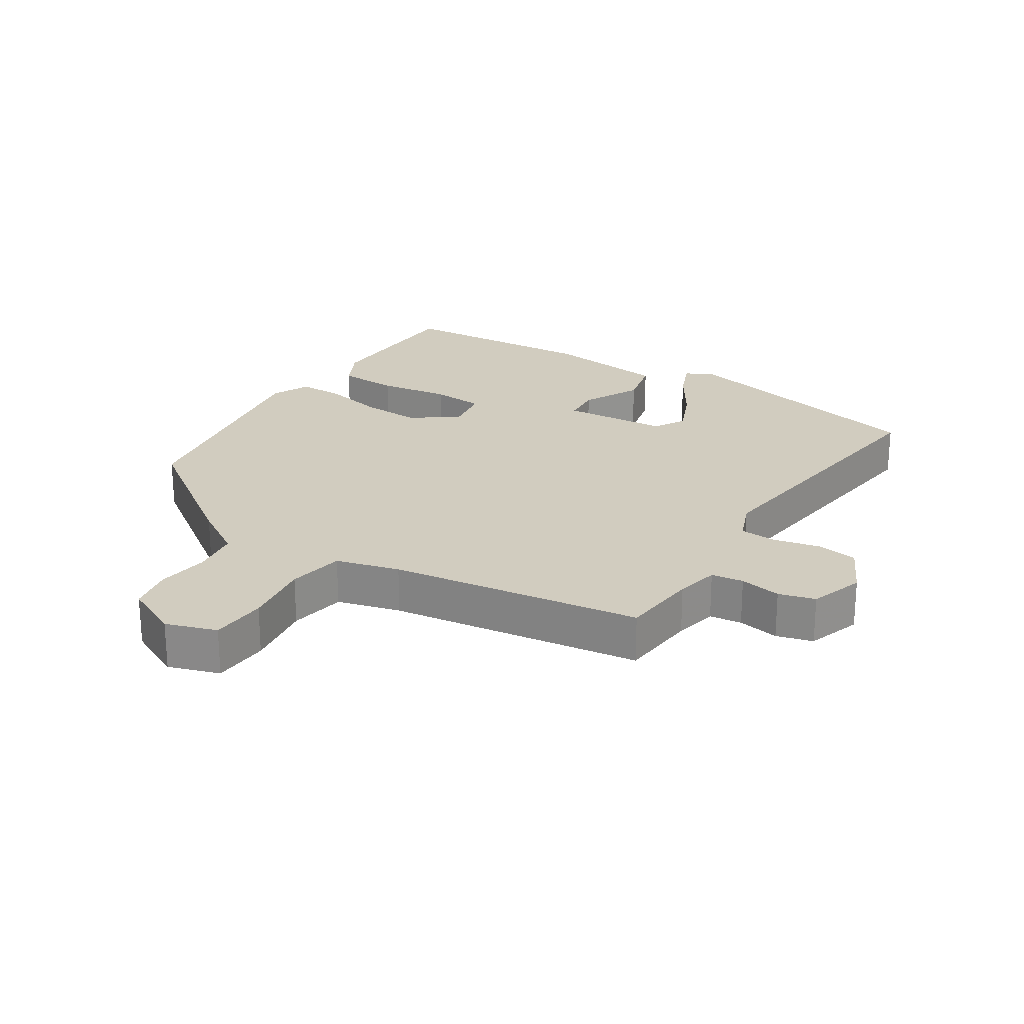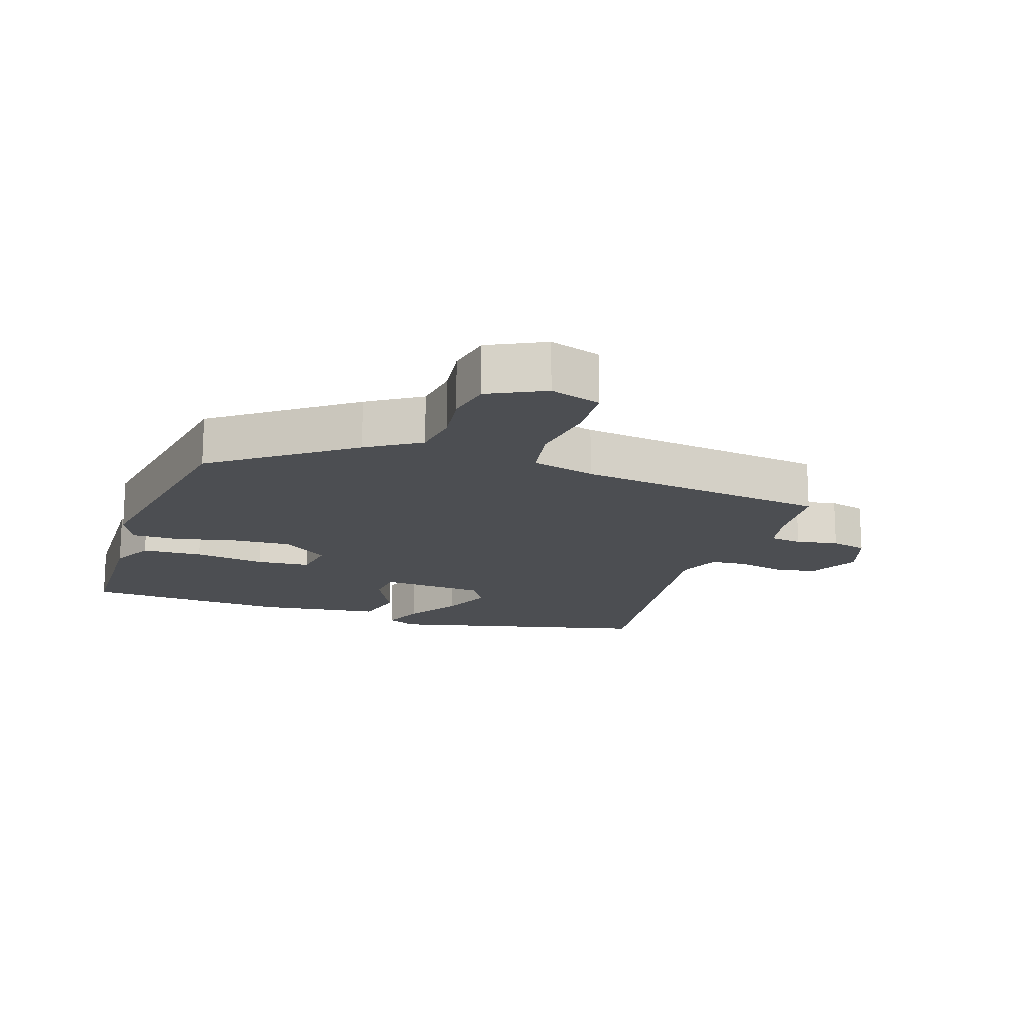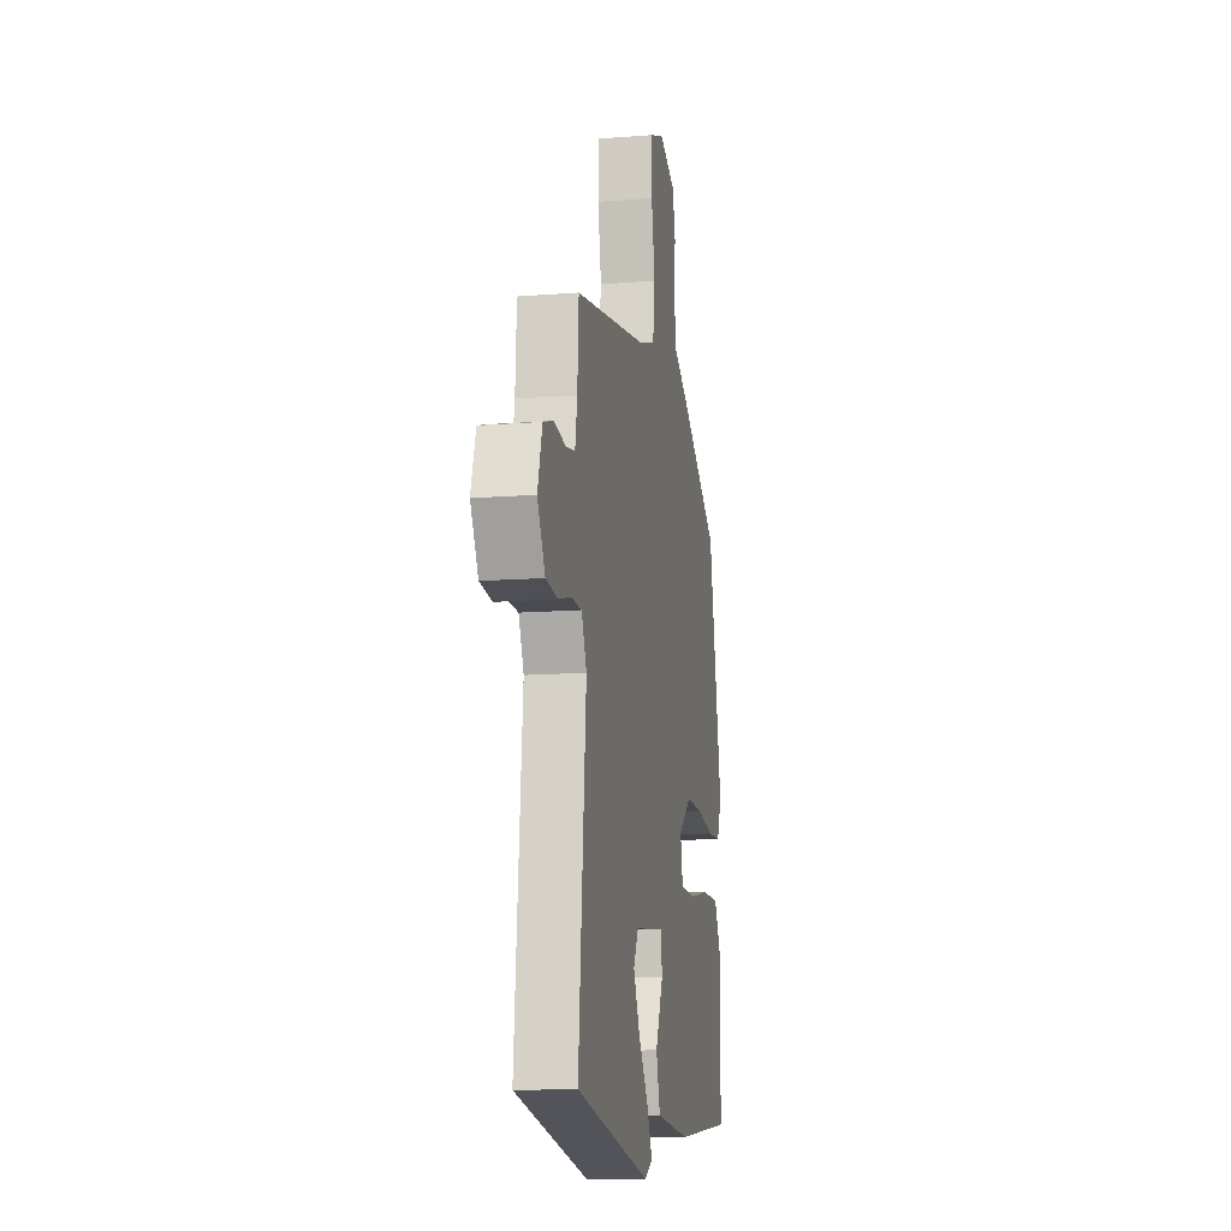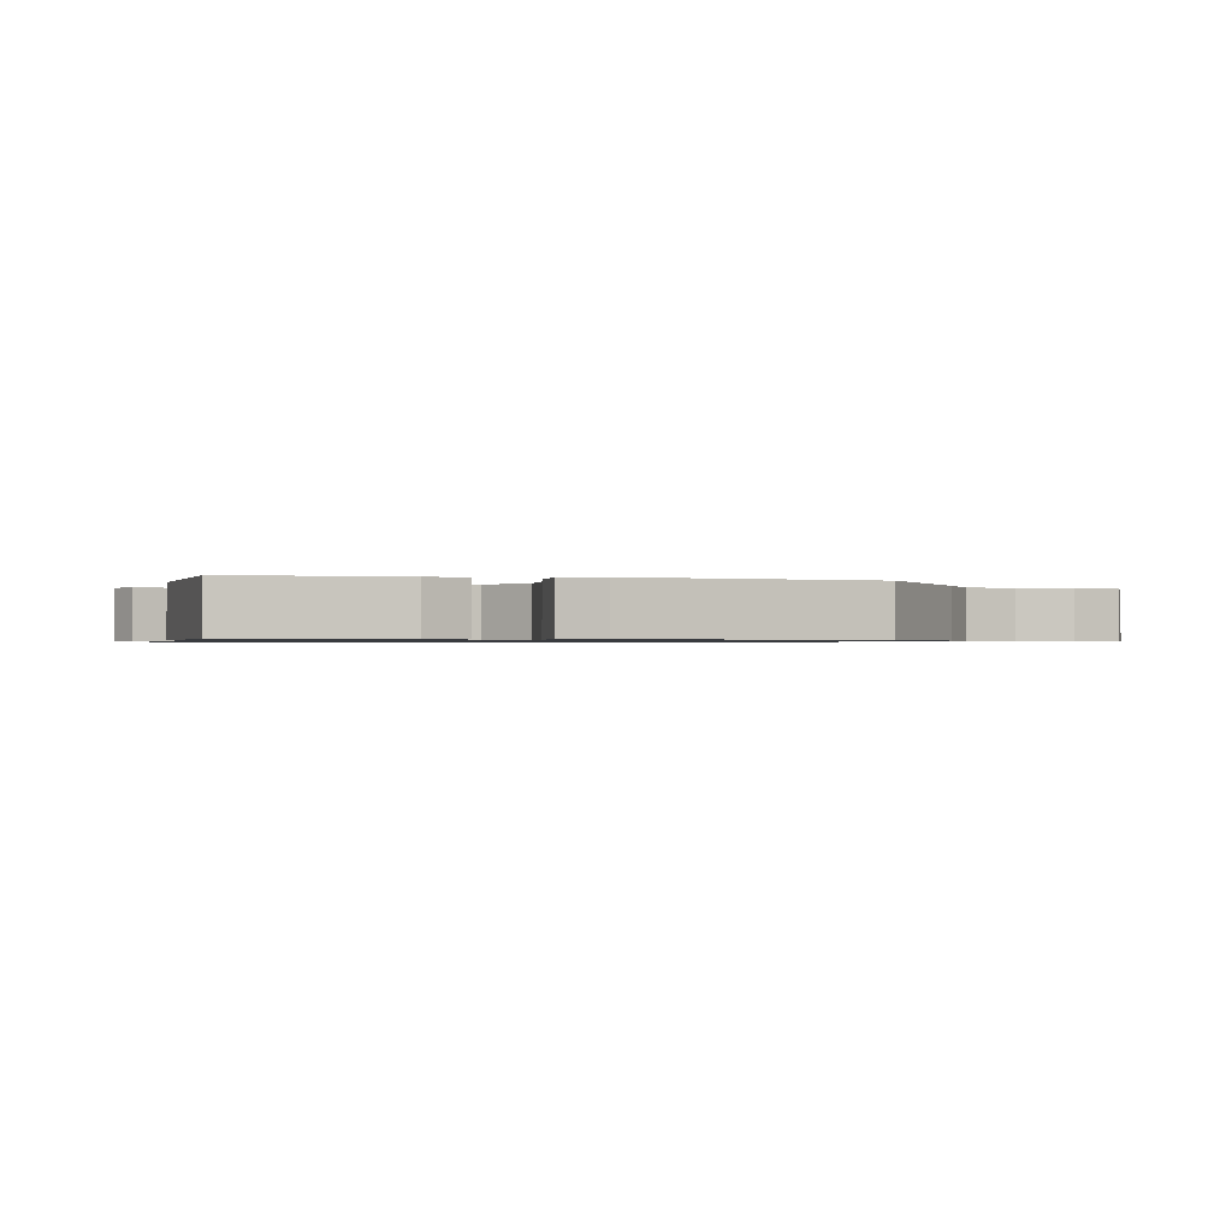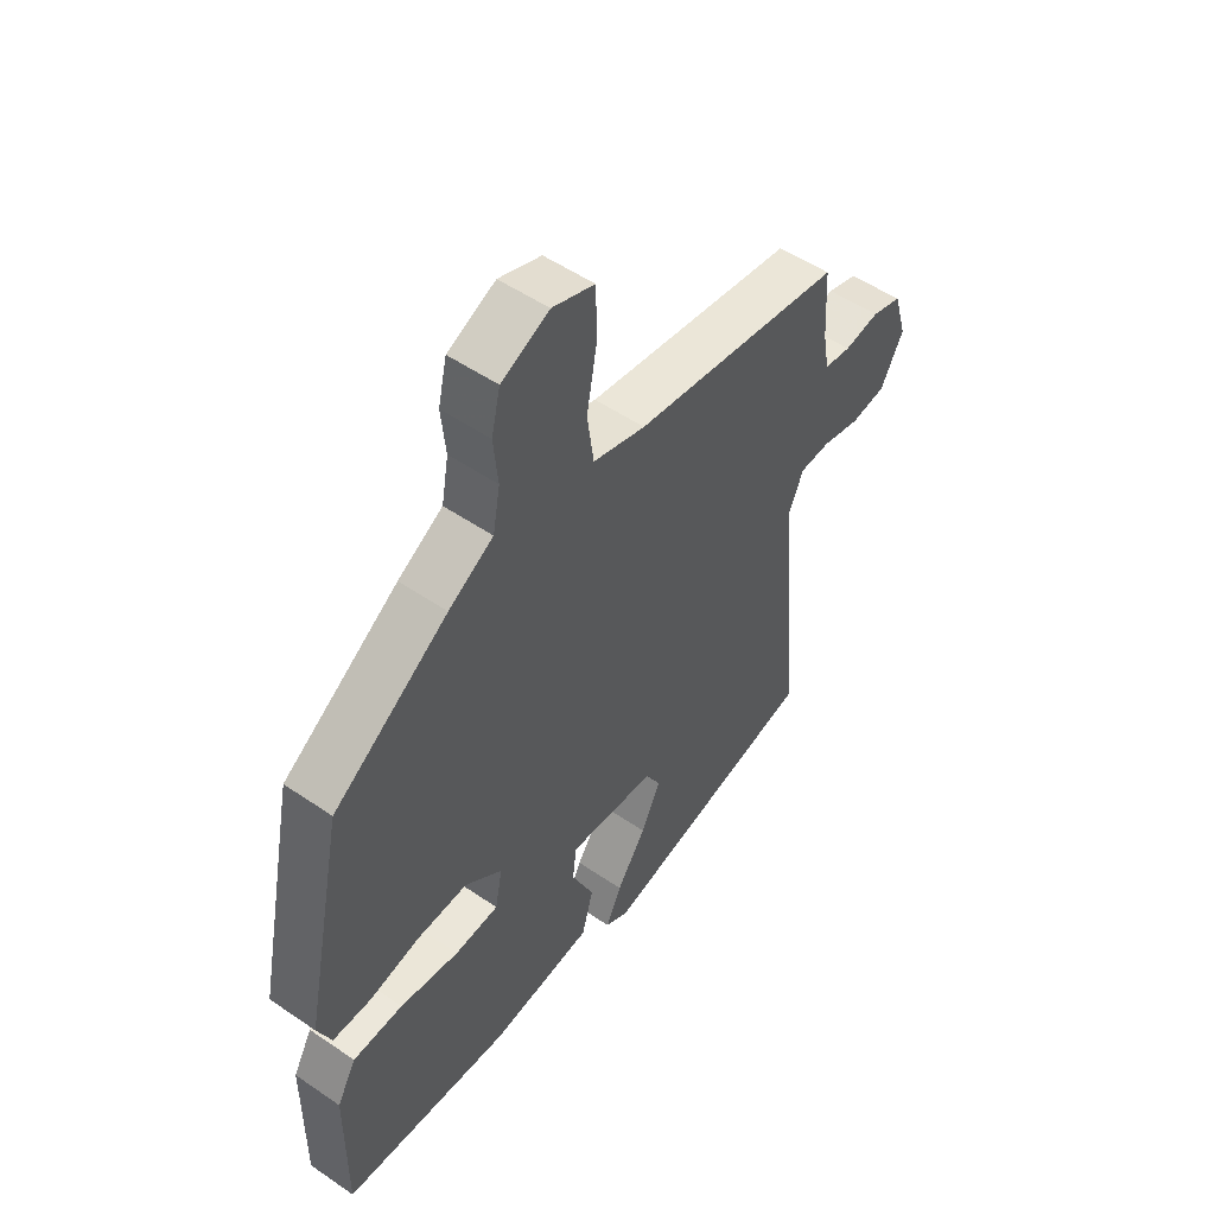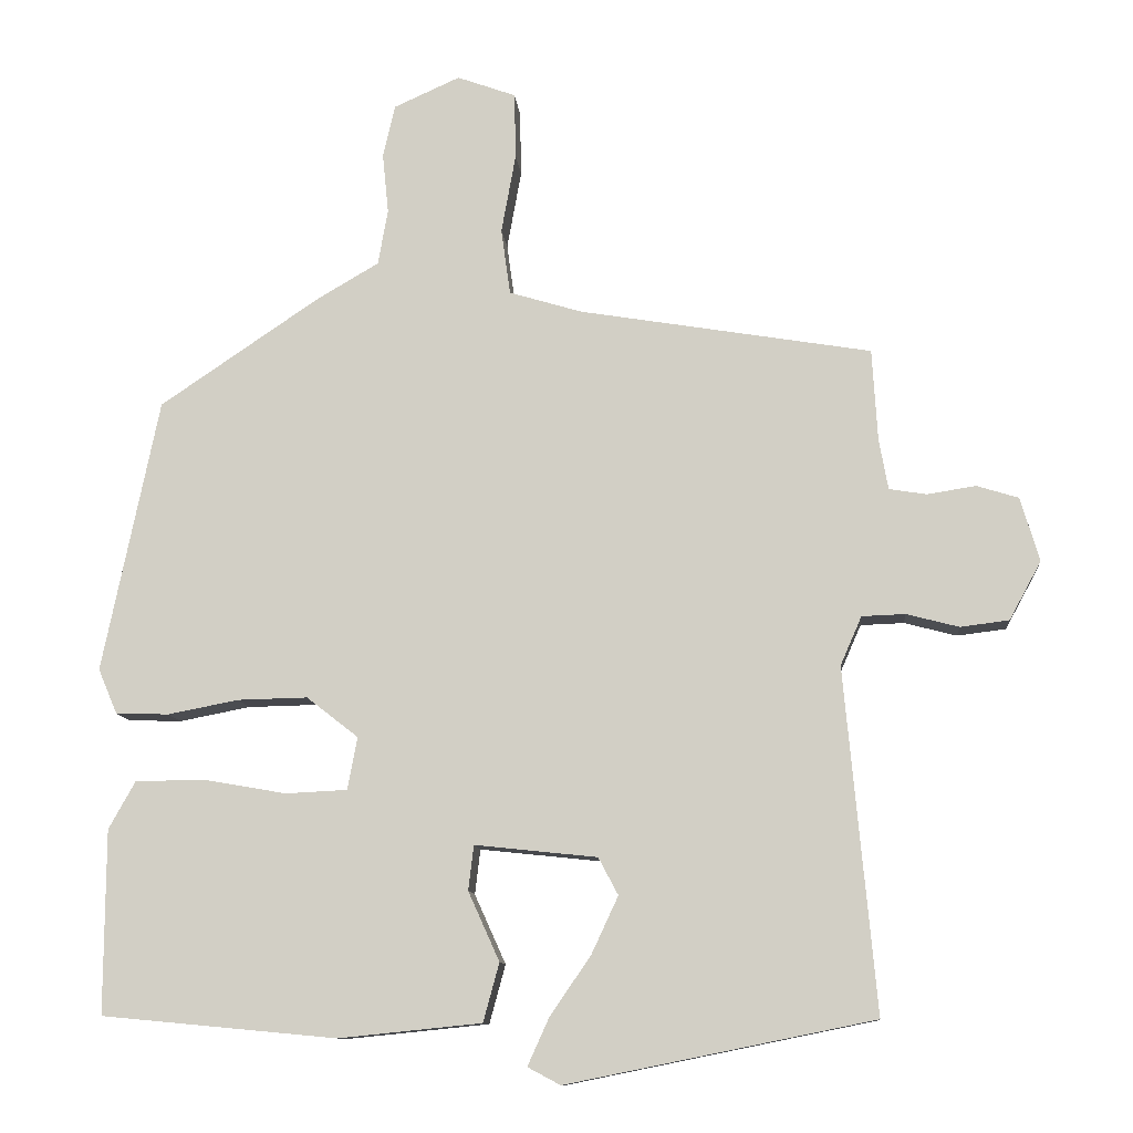
<metadata>
{"format":"obj","ext":"obj","renderer":"f3d","projection":"perspective","resolution":1024,"background":"white","views":[{"elev":23.9,"azim":34.3,"up":"+Y"},{"elev":-16.5,"azim":-16.5,"up":"+Y"},{"elev":-12.4,"azim":100.6,"up":"+Z"},{"elev":-0.8,"azim":-101.7,"up":"+Y"},{"elev":52.2,"azim":-53.5,"up":"+Z"},{"elev":-10.8,"azim":5.2,"up":"+Z"}]}
</metadata>
<code>
v -0.509 0.07 -0.44
v -0.508 0.07 -0.199
v -0.473 0.07 -0.136
v -0.381 0.07 -0.135
v -0.273 0.07 -0.154
v -0.192 0.07 -0.15
v -0.179 0.07 -0.081
v -0.247 0.07 -0.028
v -0.339 0.07 -0.03
v -0.432 0.07 -0.048
v -0.502 0.07 -0.046
v -0.527 0.07 0.013
v -0.453 0.07 0.373
v -0.243 0.07 0.515
v -0.161 0.07 0.563
v -0.148 0.07 0.636
v -0.156 0.07 0.716
v -0.14 0.07 0.785
v -0.053 0.07 0.824
v 0.024 0.07 0.796
v 0.026 0.07 0.709
v 0.007 0.07 0.604
v 0.019 0.07 0.517
v 0.115 0.07 0.488
v 0.499 0.07 0.424
v 0.506 0.07 0.304
v 0.518 0.07 0.237
v 0.567 0.07 0.229
v 0.631 0.07 0.239
v 0.686 0.07 0.222
v 0.711 0.07 0.138
v 0.669 0.07 0.061
v 0.605 0.07 0.053
v 0.536 0.07 0.071
v 0.479 0.07 0.069
v 0.451 0.07 0.005
v 0.492 0.07 -0.446
v 0.088 0.07 -0.528
v 0.045 0.07 -0.505
v 0.073 0.07 -0.443
v 0.127 0.07 -0.364
v 0.162 0.07 -0.289
v 0.136 0.07 -0.24
v -0.025 0.07 -0.223
v -0.032 0.07 -0.282
v 0.009 0.07 -0.373
v -0.012 0.07 -0.45
v -0.2 0.07 -0.469
v -0.509 0 -0.44
v -0.508 0 -0.199
v -0.473 0 -0.136
v -0.381 0 -0.135
v -0.273 0 -0.154
v -0.192 0 -0.15
v -0.179 0 -0.081
v -0.247 0 -0.028
v -0.339 0 -0.03
v -0.432 0 -0.048
v -0.502 0 -0.046
v -0.527 0 0.013
v -0.453 0 0.373
v -0.243 0 0.515
v -0.161 0 0.563
v -0.148 0 0.636
v -0.156 0 0.716
v -0.14 0 0.785
v -0.053 0 0.824
v 0.024 0 0.796
v 0.026 0 0.709
v 0.007 0 0.604
v 0.019 0 0.517
v 0.115 0 0.488
v 0.499 0 0.424
v 0.506 0 0.304
v 0.518 0 0.237
v 0.567 0 0.229
v 0.631 0 0.239
v 0.686 0 0.222
v 0.711 0 0.138
v 0.669 0 0.061
v 0.605 0 0.053
v 0.536 0 0.071
v 0.479 0 0.069
v 0.451 0 0.005
v 0.492 0 -0.446
v 0.088 0 -0.528
v 0.045 0 -0.505
v 0.073 0 -0.443
v 0.127 0 -0.364
v 0.162 0 -0.289
v 0.136 0 -0.24
v -0.025 0 -0.223
v -0.032 0 -0.282
v 0.009 0 -0.373
v -0.012 0 -0.45
v -0.2 0 -0.469
f 45 46 47 48
f 44 45 48 1
f 38 39 40 41
f 36 37 38 41
f 35 36 41 42
f 31 32 33 34
f 31 34 35
f 28 29 30 31
f 27 28 31 35
f 26 27 35 42
f 24 25 26 42
f 19 20 21 22
f 19 22 23
f 16 17 18 19
f 15 16 19 23
f 9 10 11 12
f 8 9 12 13
f 7 8 13 14
f 2 3 4 5
f 44 1 2 5
f 43 44 5 6
f 24 42 43
f 7 14 15 23
f 23 24 43
f 6 7 23 43
f 96 95 94 93
f 49 96 93 92
f 89 88 87 86
f 89 86 85 84
f 90 89 84 83
f 82 81 80 79
f 83 82 79
f 79 78 77 76
f 83 79 76 75
f 90 83 75 74
f 90 74 73 72
f 70 69 68 67
f 71 70 67
f 67 66 65 64
f 71 67 64 63
f 60 59 58 57
f 61 60 57 56
f 62 61 56 55
f 53 52 51 50
f 53 50 49 92
f 54 53 92 91
f 91 90 72
f 71 63 62 55
f 91 72 71
f 91 71 55 54
f 1 49 50 2
f 2 50 51 3
f 3 51 52 4
f 4 52 53 5
f 5 53 54 6
f 6 54 55 7
f 7 55 56 8
f 8 56 57 9
f 9 57 58 10
f 10 58 59 11
f 11 59 60 12
f 12 60 61 13
f 13 61 62 14
f 14 62 63 15
f 15 63 64 16
f 16 64 65 17
f 17 65 66 18
f 18 66 67 19
f 19 67 68 20
f 20 68 69 21
f 21 69 70 22
f 22 70 71 23
f 23 71 72 24
f 24 72 73 25
f 25 73 74 26
f 26 74 75 27
f 27 75 76 28
f 28 76 77 29
f 29 77 78 30
f 30 78 79 31
f 31 79 80 32
f 32 80 81 33
f 33 81 82 34
f 34 82 83 35
f 35 83 84 36
f 36 84 85 37
f 37 85 86 38
f 38 86 87 39
f 39 87 88 40
f 40 88 89 41
f 41 89 90 42
f 42 90 91 43
f 43 91 92 44
f 44 92 93 45
f 45 93 94 46
f 46 94 95 47
f 47 95 96 48
f 48 96 49 1

</code>
